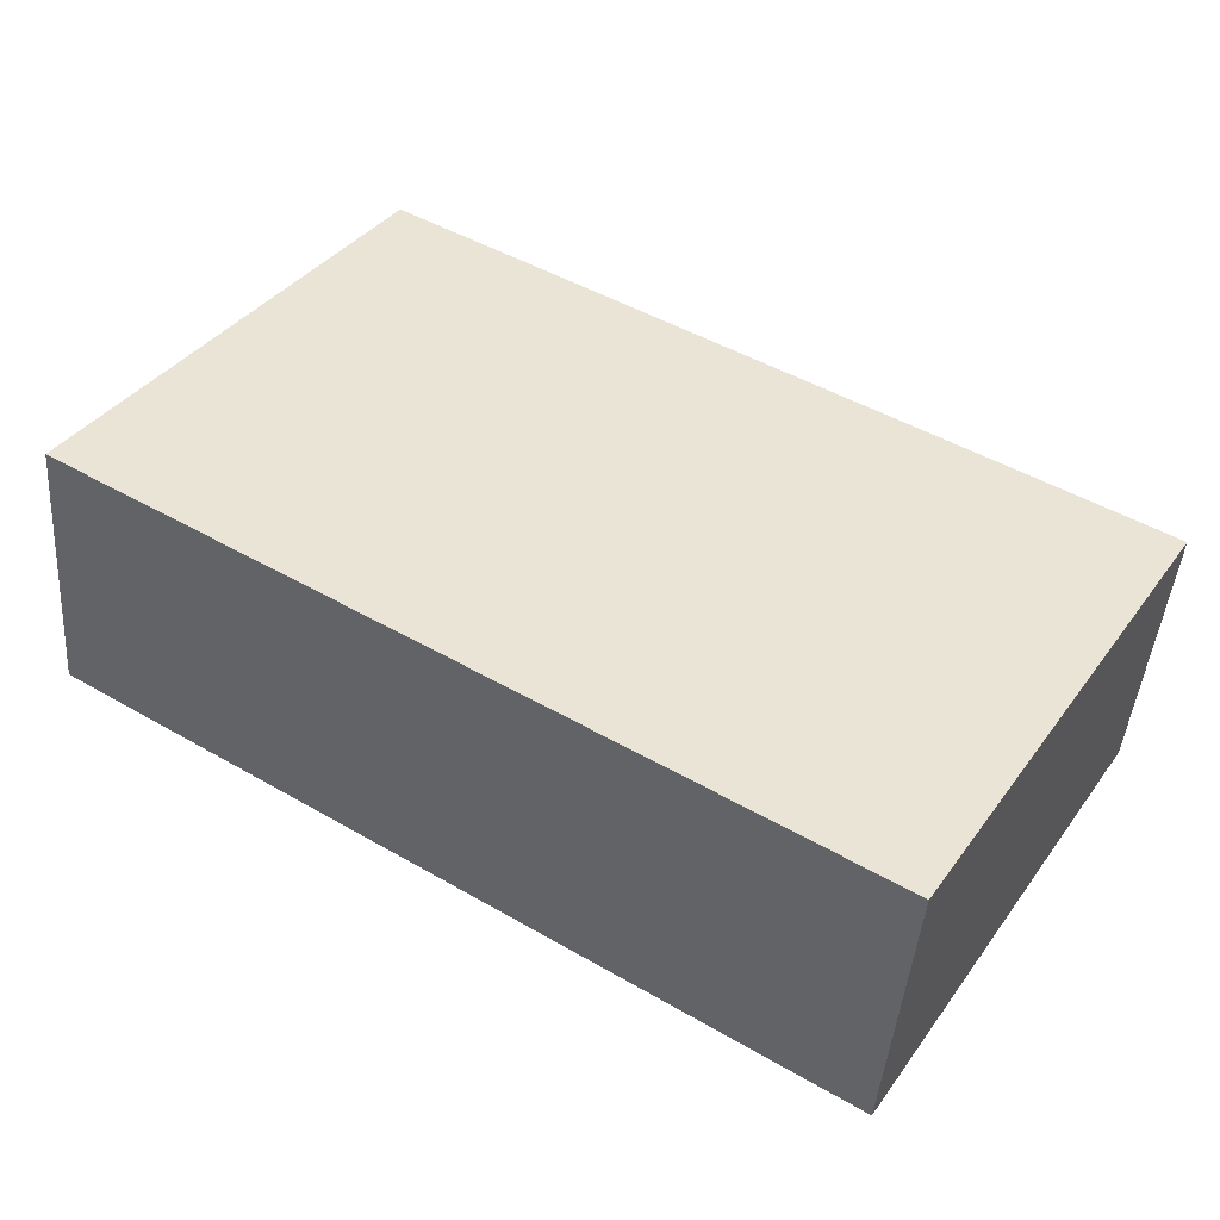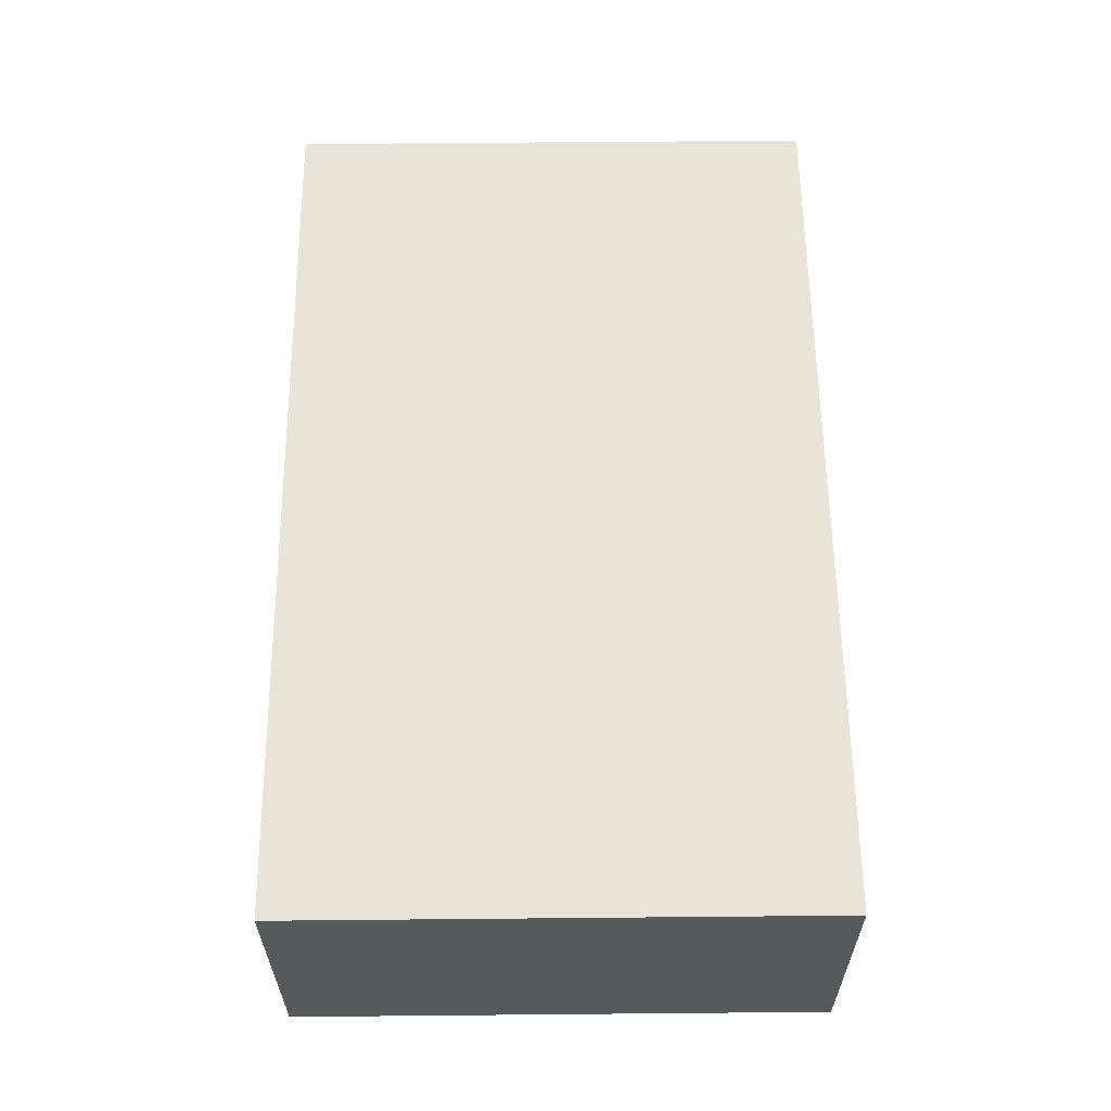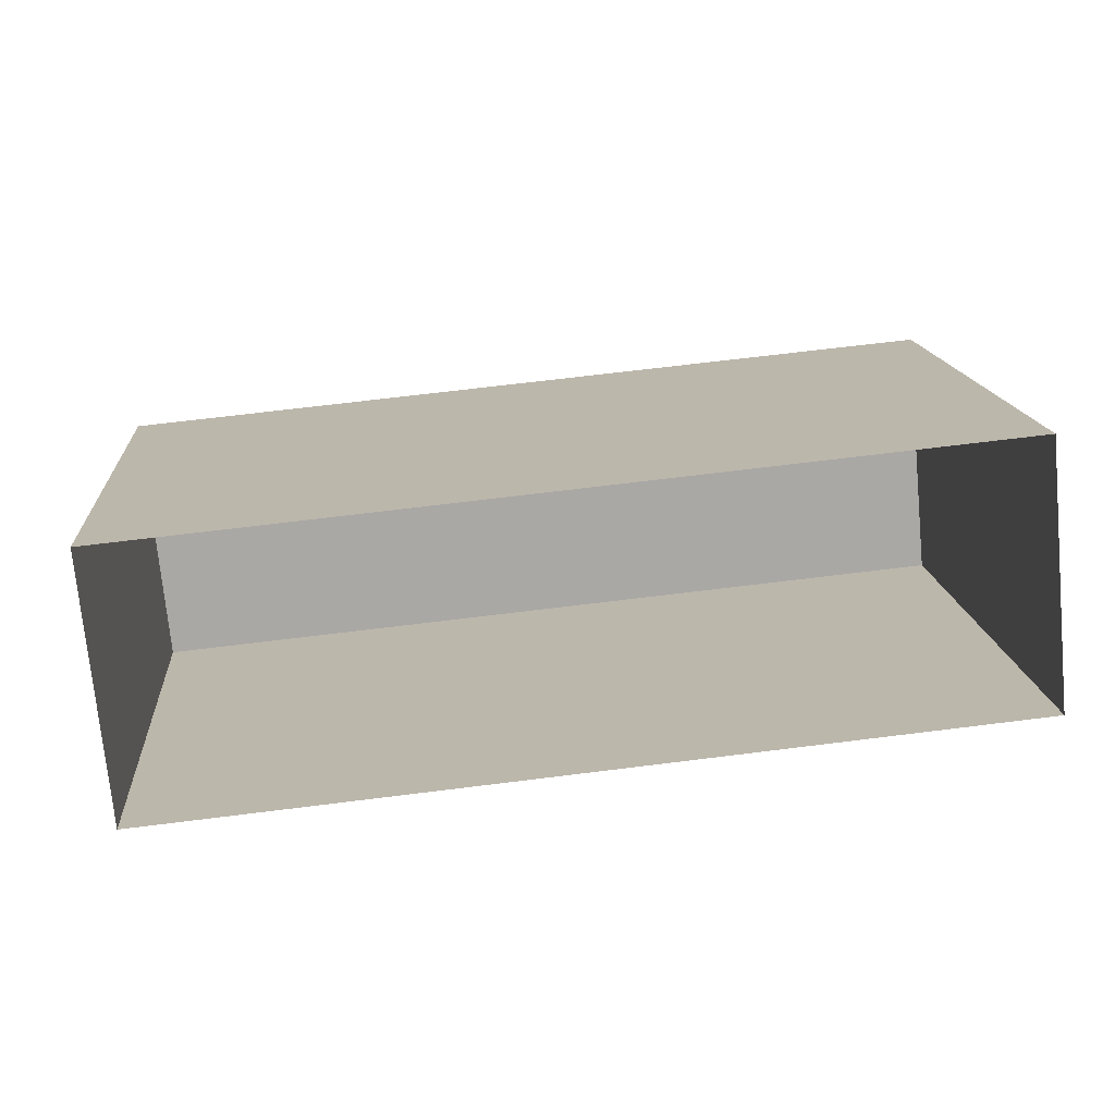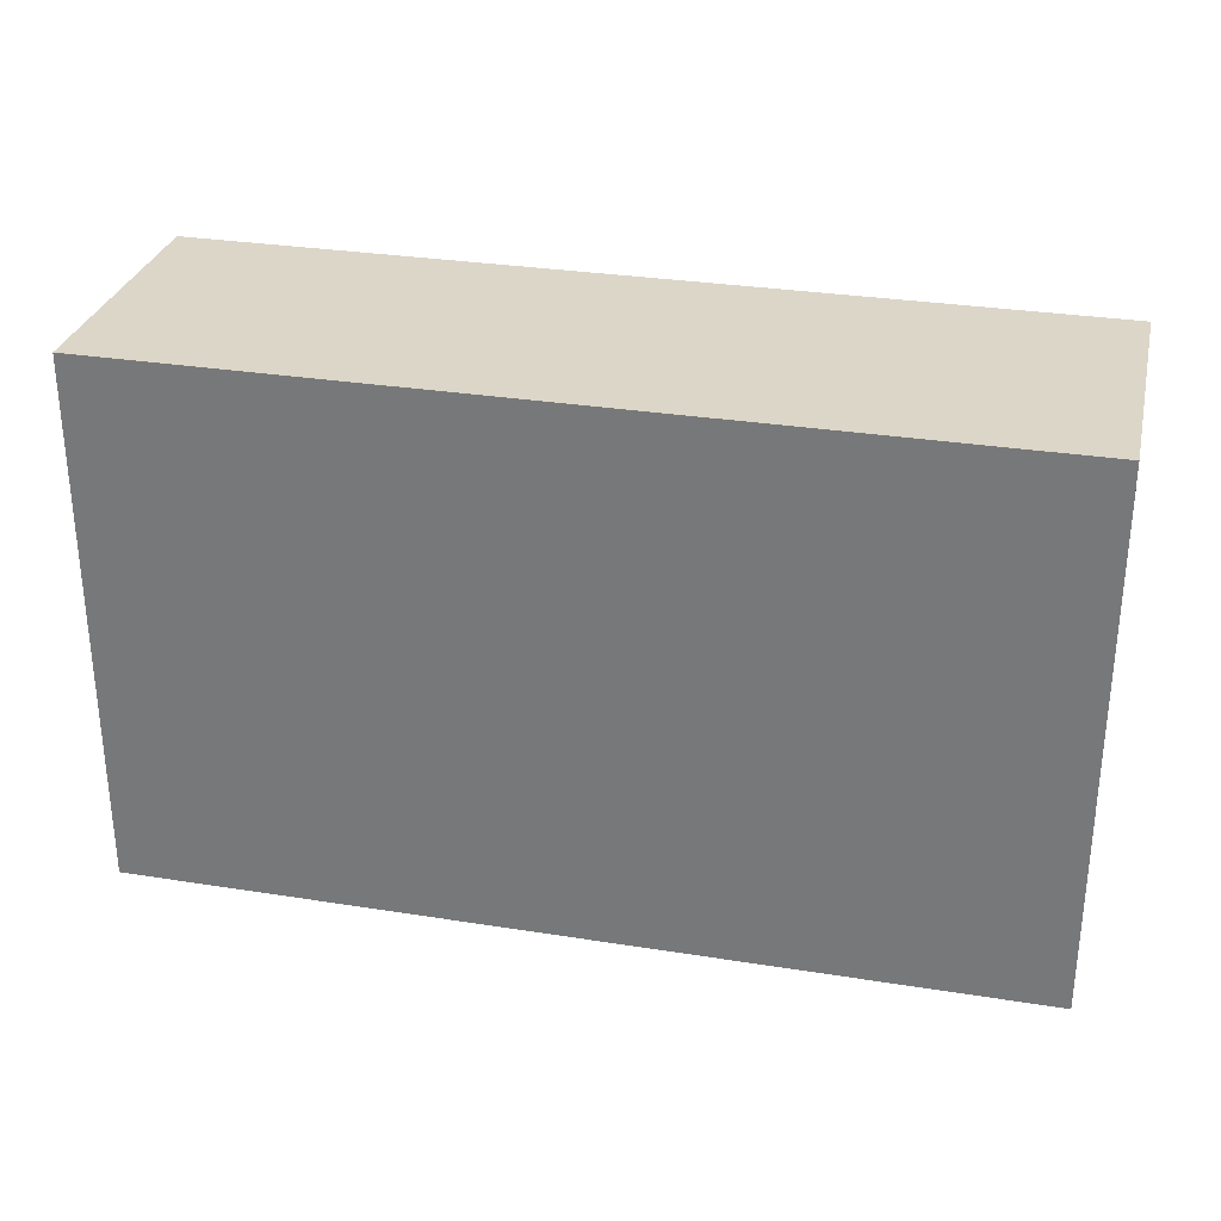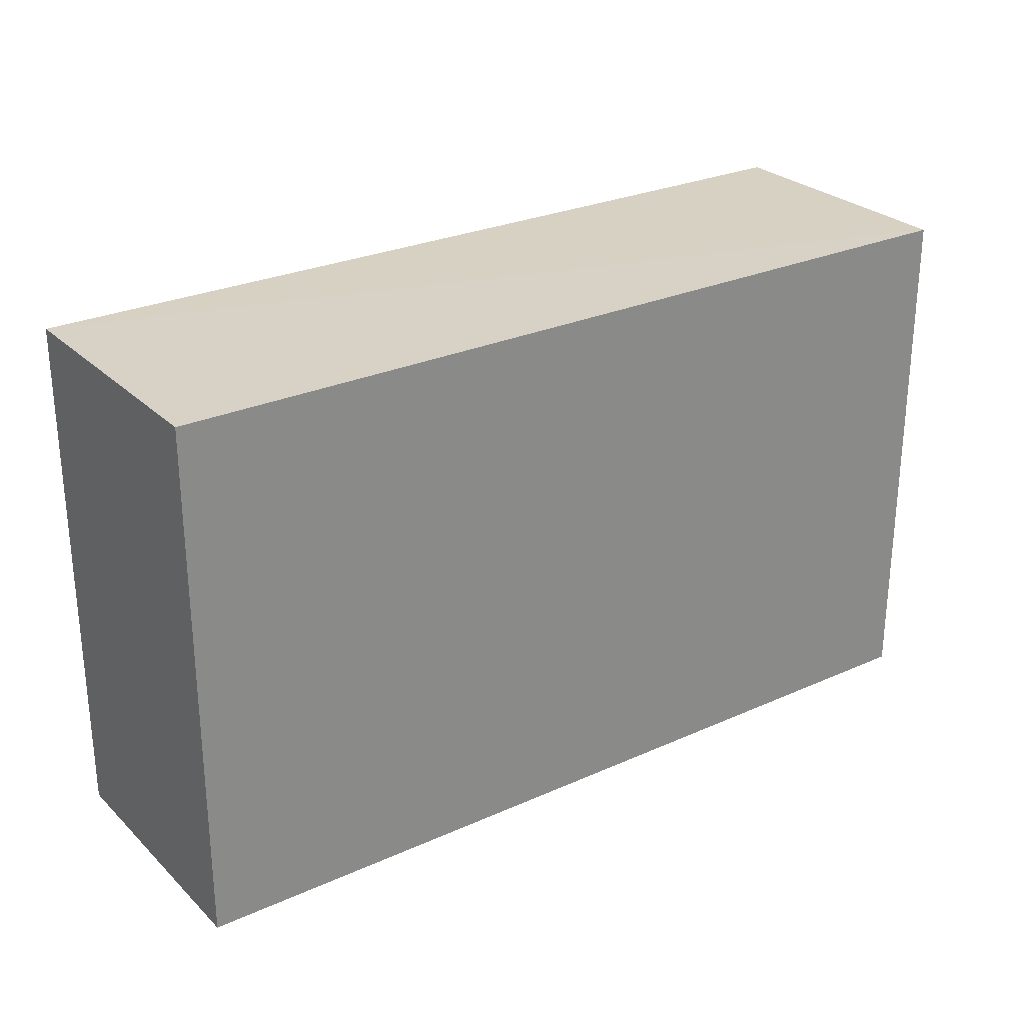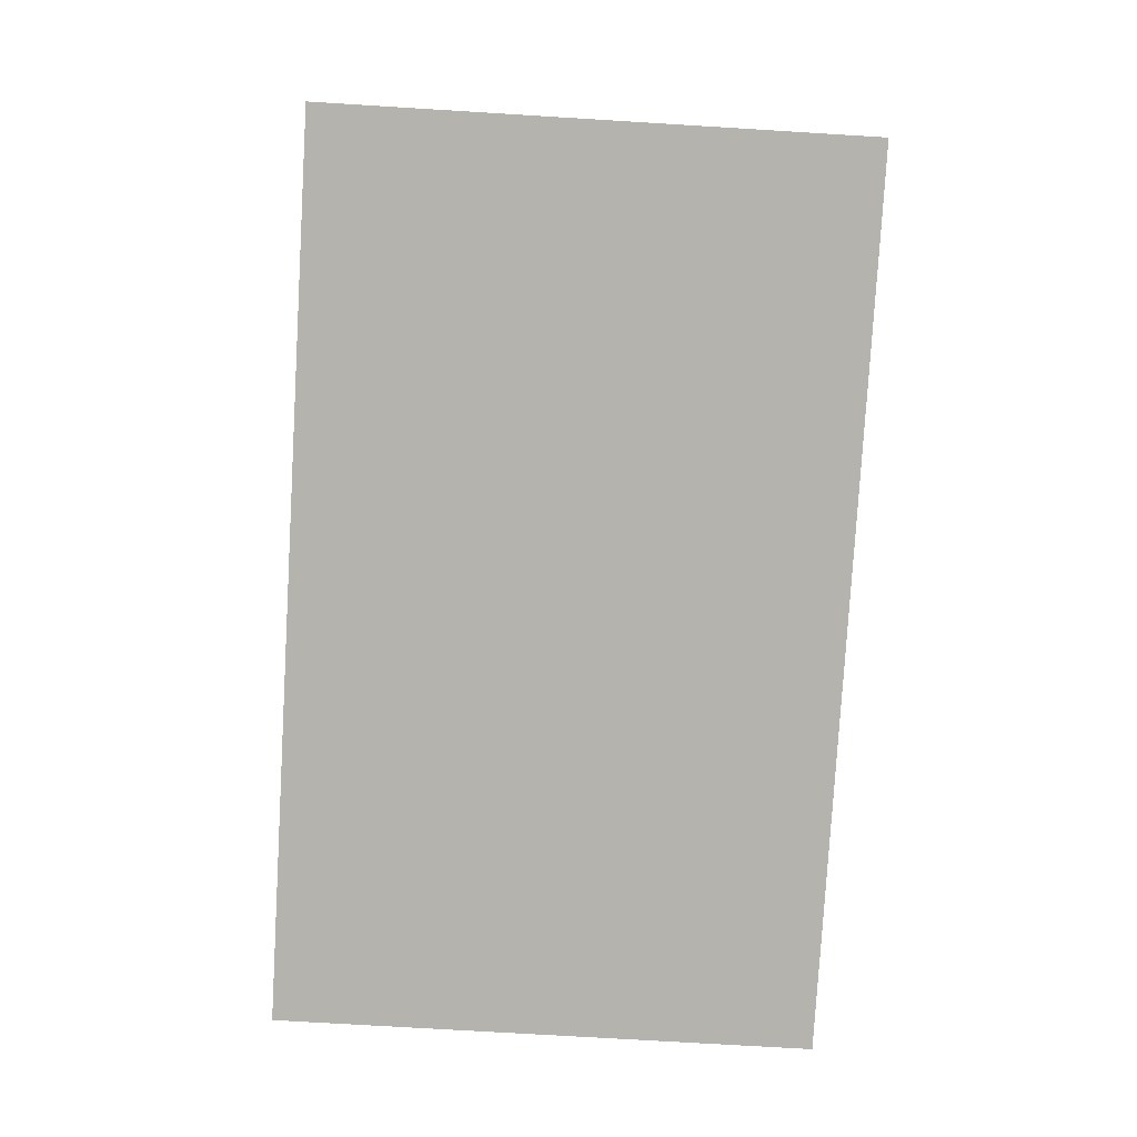
<metadata>
{"format":"obj","ext":"obj","renderer":"f3d","projection":"perspective","resolution":1024,"background":"white","views":[{"elev":38.5,"azim":32.2,"up":"+Y"},{"elev":65.4,"azim":-90.6,"up":"+Y"},{"elev":15.2,"azim":175.3,"up":"+Y"},{"elev":30.3,"azim":-172.6,"up":"+Z"},{"elev":27.1,"azim":-40.4,"up":"+Z"},{"elev":-74.3,"azim":-93.4,"up":"+Y"}]}
</metadata>
<code>
v -8.908e+04 -9.938e+04 8.008
v -8.909e+04 -9.938e+04 8.008
v -8.908e+04 -9.938e+04 8.008
v -8.909e+04 -9.938e+04 8.008
v -8.909e+04 -9.938e+04 10.97
v -8.908e+04 -9.938e+04 10.97
v -8.908e+04 -9.938e+04 10.97
v -8.909e+04 -9.938e+04 10.97
f 1 2 3
f 1 4 2
f 5 6 7
f 5 8 6
f 6 1 3
f 7 6 3
f 8 2 4
f 8 5 2
f 7 3 2
f 5 7 2
f 8 4 1
f 6 8 1

</code>
